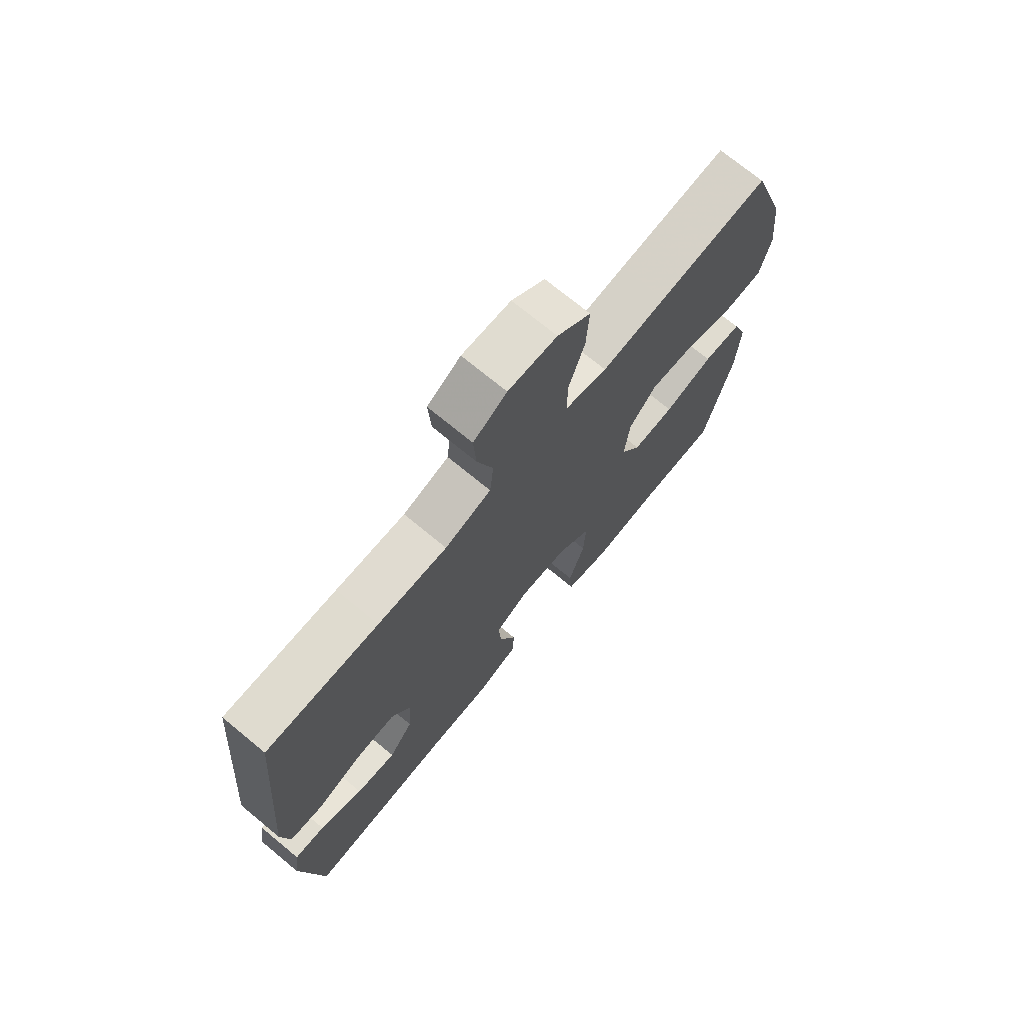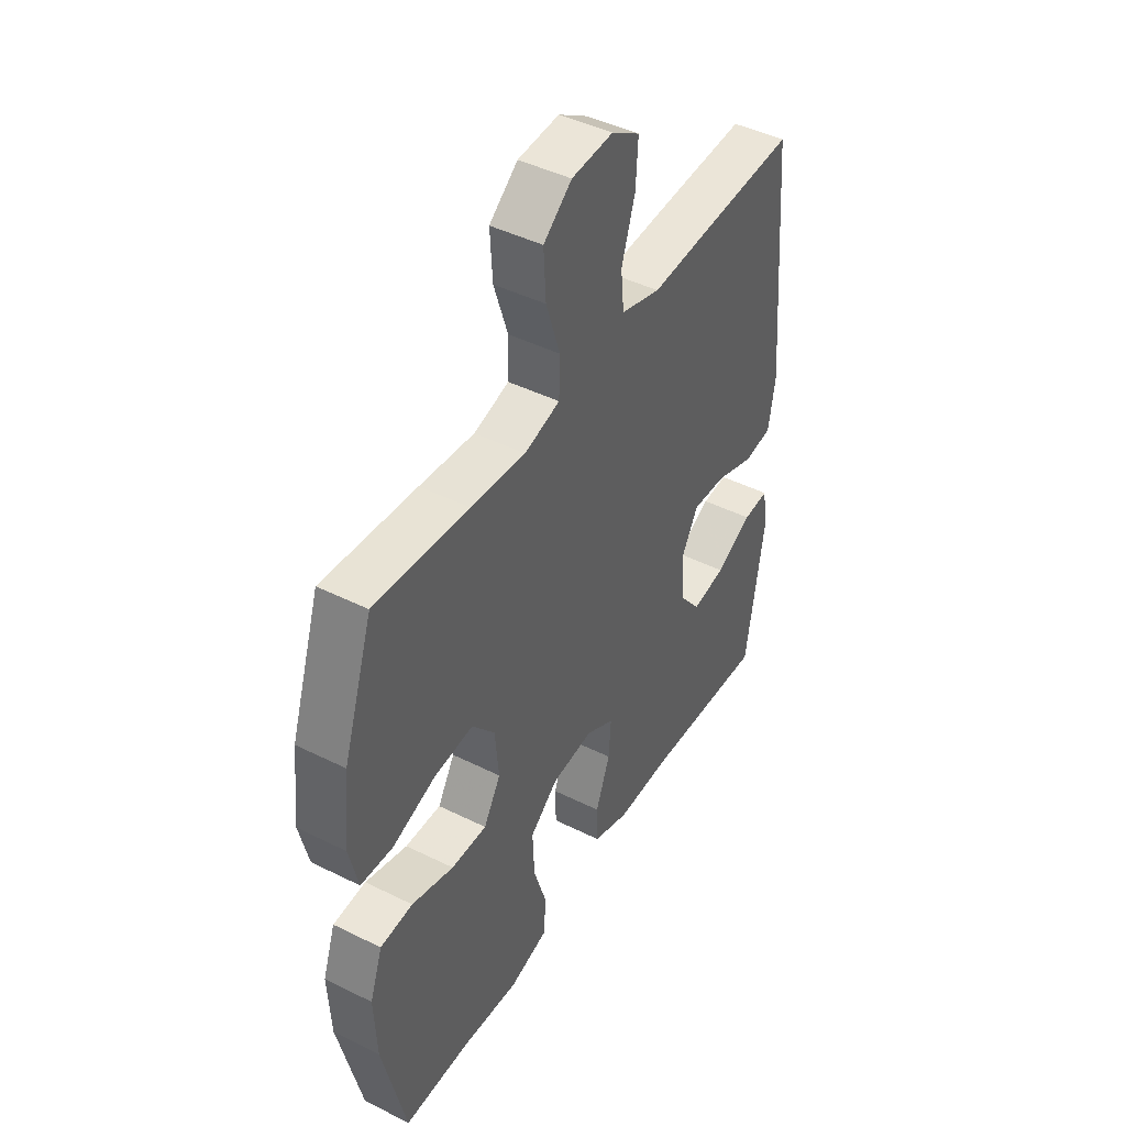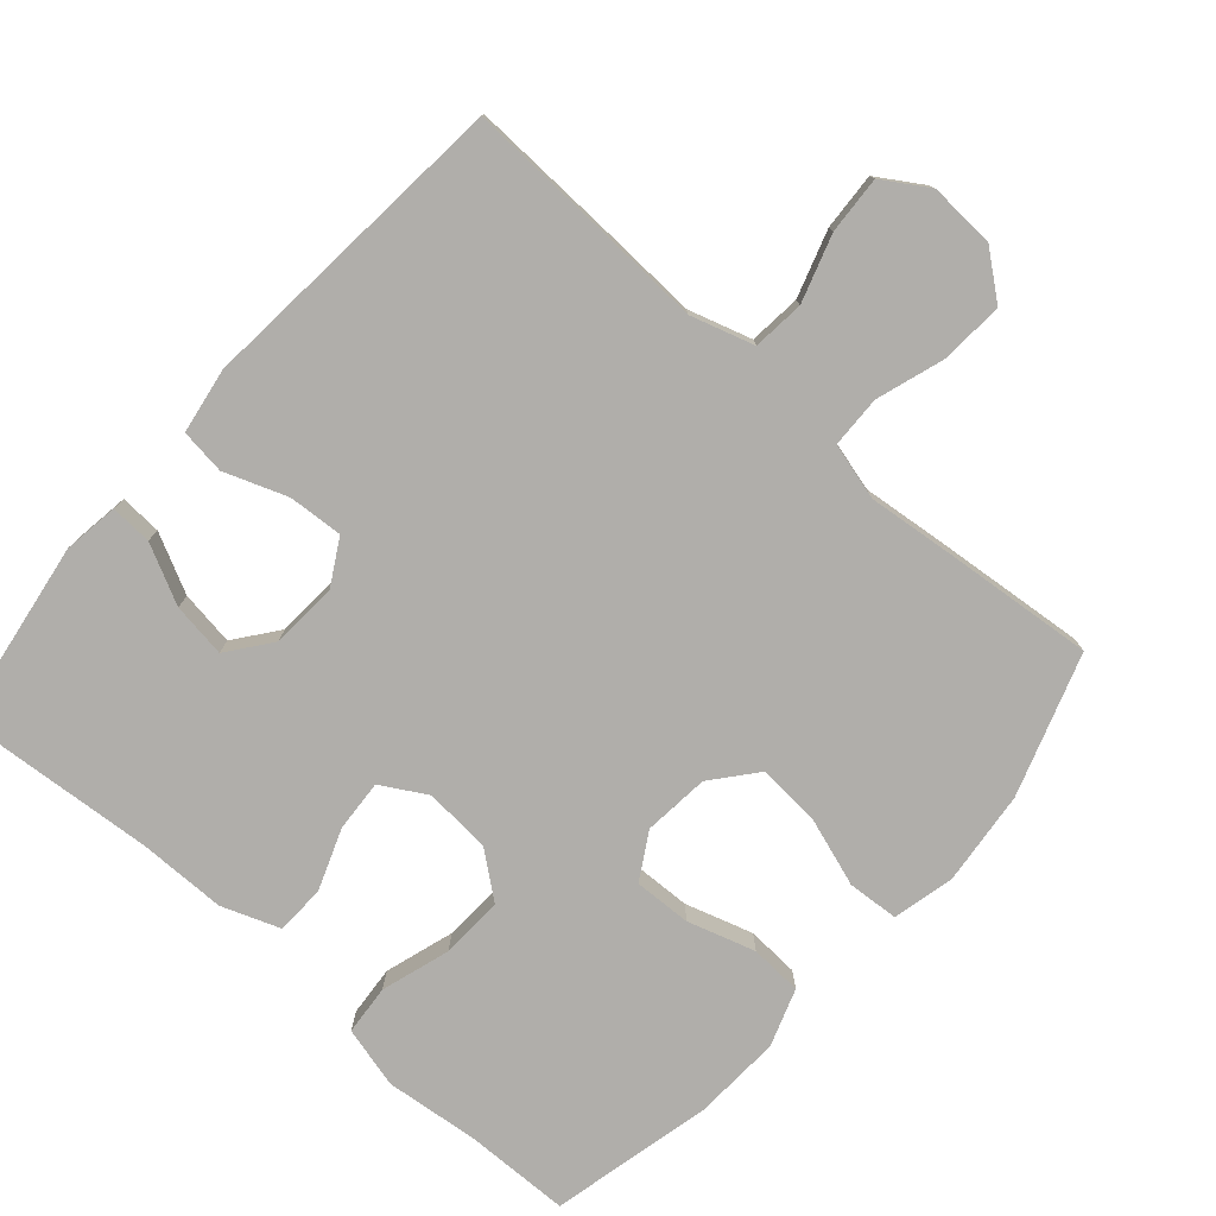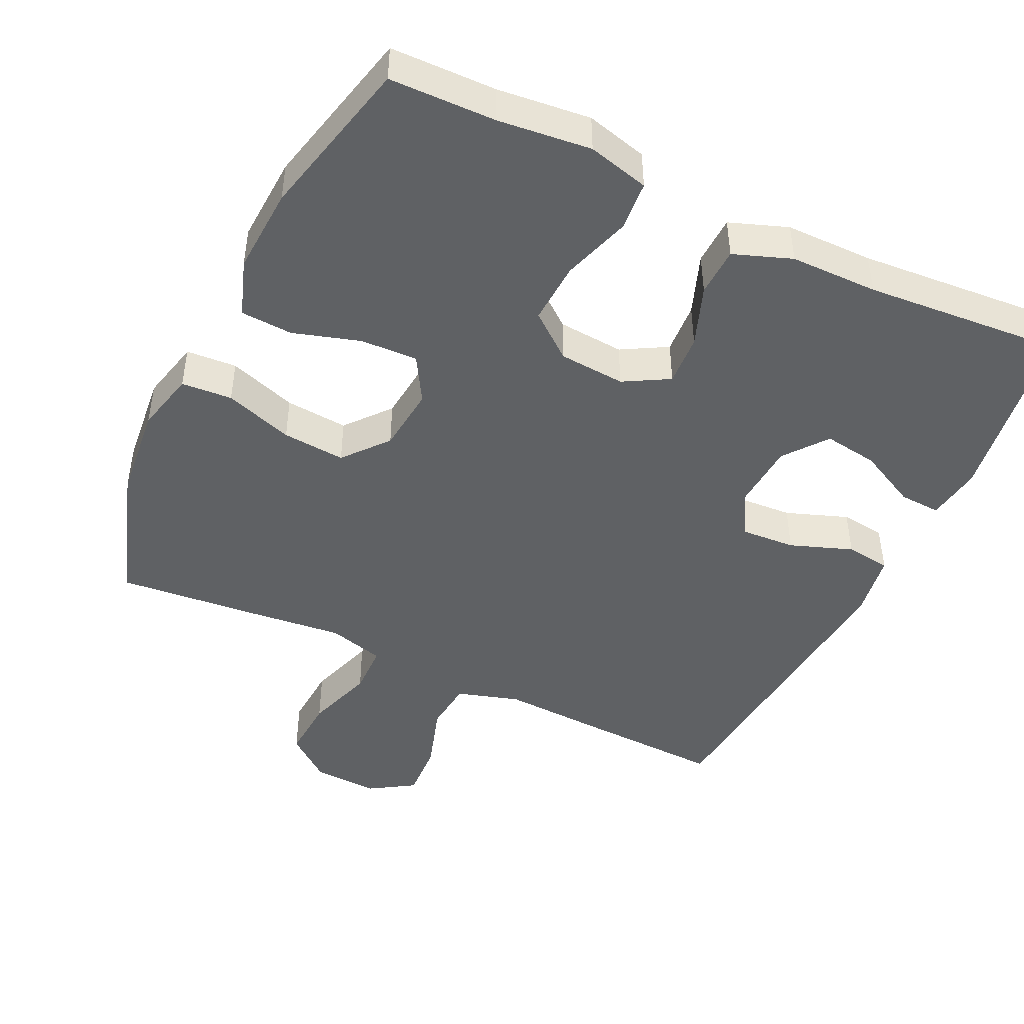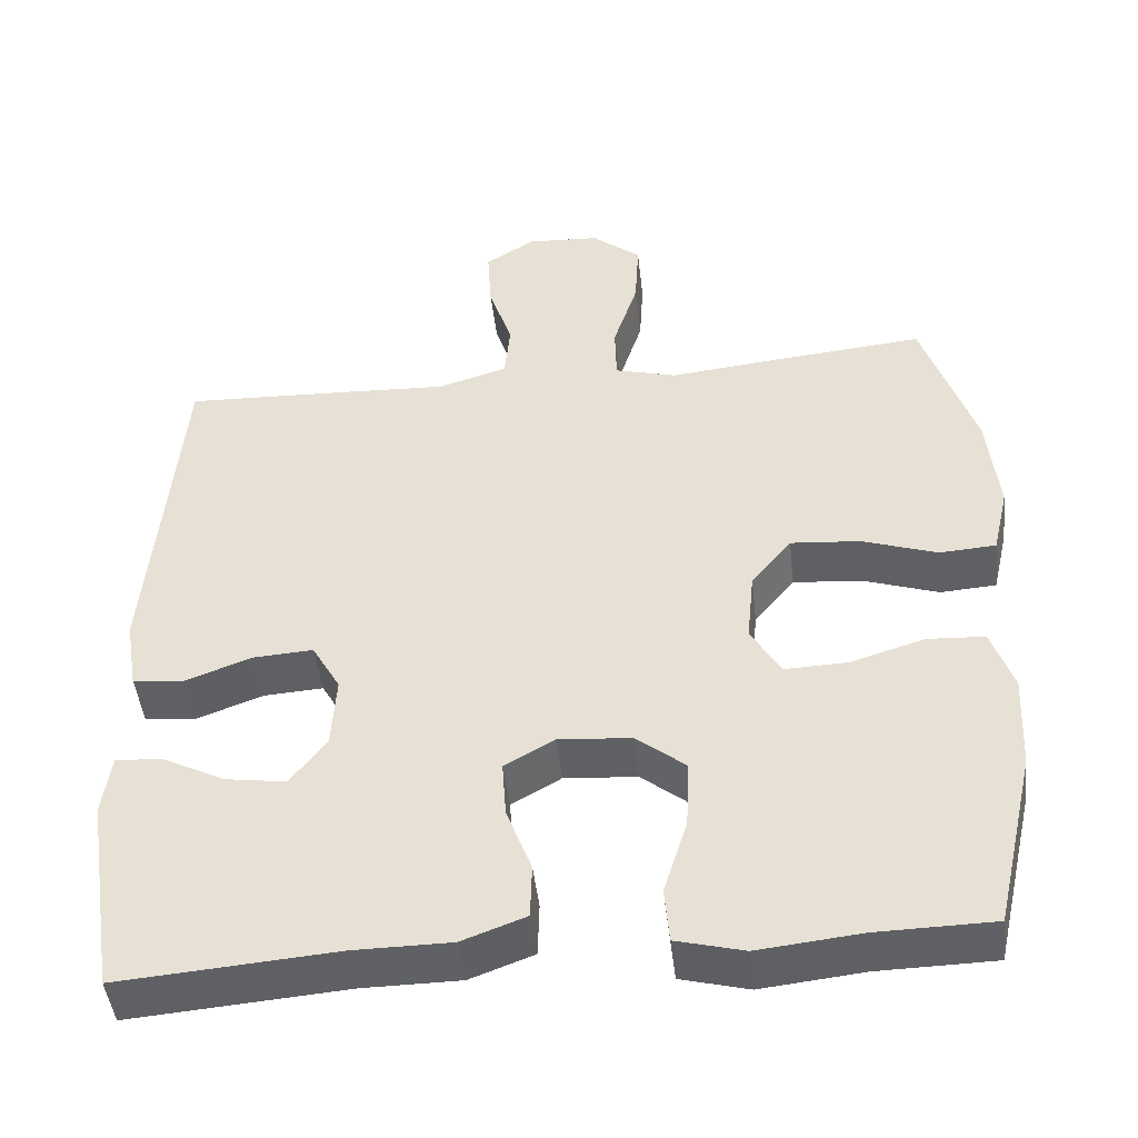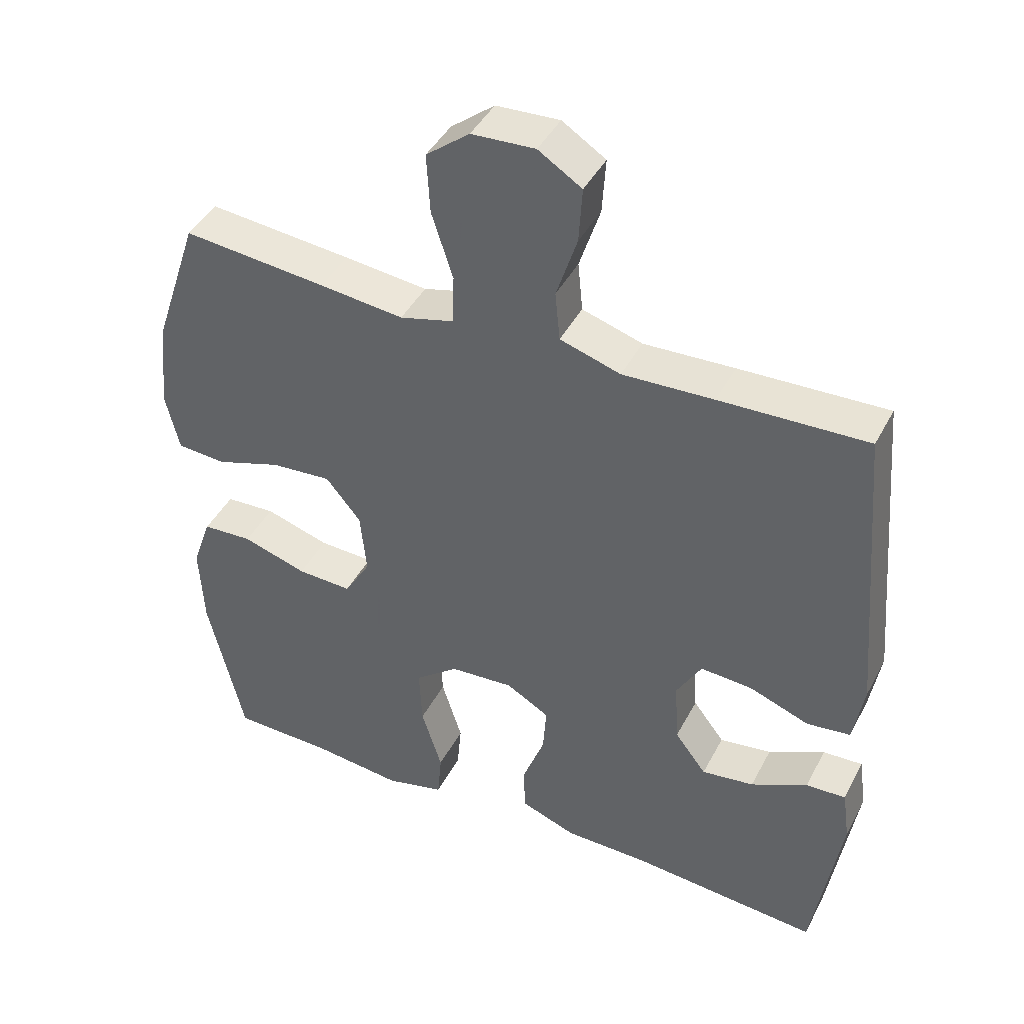
<metadata>
{"format":"obj","ext":"obj","renderer":"f3d","projection":"perspective","resolution":1024,"background":"white","views":[{"elev":72.5,"azim":-50.5,"up":"+Z"},{"elev":44.8,"azim":120.0,"up":"+Z"},{"elev":-77.8,"azim":-41.4,"up":"+Y"},{"elev":-45.9,"azim":154.3,"up":"+Y"},{"elev":-45.9,"azim":6.4,"up":"+Z"},{"elev":43.1,"azim":-153.9,"up":"+Z"}]}
</metadata>
<code>
v 0.5 0.07 -0.5
v 0.352 0.07 -0.503
v 0.222 0.07 -0.517
v 0.136 0.07 -0.495
v 0.13 0.07 -0.425
v 0.16 0.07 -0.329
v 0.164 0.07 -0.242
v 0.101 0.07 -0.192
v 0.008 0.07 -0.185
v -0.055 0.07 -0.221
v -0.05 0.07 -0.293
v -0.018 0.07 -0.378
v -0.02 0.07 -0.447
v -0.101 0.07 -0.477
v -0.224 0.07 -0.478
v -0.5 0.07 -0.5
v -0.54 0.07 -0.242
v -0.529 0.07 -0.165
v -0.471 0.07 -0.168
v -0.389 0.07 -0.209
v -0.313 0.07 -0.22
v -0.267 0.07 -0.16
v -0.261 0.07 -0.067
v -0.297 0.07 -0.004
v -0.373 0.07 -0.009
v -0.46 0.07 -0.041
v -0.523 0.07 -0.033
v -0.538 0.07 0.058
v -0.5 0.07 0.5
v -0.286 0.07 0.492
v -0.154 0.07 0.486
v -0.066 0.07 0.513
v -0.059 0.07 0.585
v -0.089 0.07 0.678
v -0.094 0.07 0.758
v -0.031 0.07 0.798
v 0.061 0.07 0.793
v 0.124 0.07 0.743
v 0.119 0.07 0.656
v 0.088 0.07 0.56
v 0.09 0.07 0.488
v 0.169 0.07 0.467
v 0.291 0.07 0.48
v 0.5 0.07 0.5
v 0.566 0.07 0.303
v 0.58 0.07 0.171
v 0.56 0.07 0.085
v 0.489 0.07 0.08
v 0.393 0.07 0.112
v 0.305 0.07 0.119
v 0.254 0.07 0.057
v 0.245 0.07 -0.035
v 0.283 0.07 -0.099
v 0.363 0.07 -0.096
v 0.457 0.07 -0.067
v 0.53 0.07 -0.071
v 0.558 0.07 -0.151
v 0.552 0.07 -0.273
v 0.5 0 -0.5
v 0.352 0 -0.503
v 0.222 0 -0.517
v 0.136 0 -0.495
v 0.13 0 -0.425
v 0.16 0 -0.329
v 0.164 0 -0.242
v 0.101 0 -0.192
v 0.008 0 -0.185
v -0.055 0 -0.221
v -0.05 0 -0.293
v -0.018 0 -0.378
v -0.02 0 -0.447
v -0.101 0 -0.477
v -0.224 0 -0.478
v -0.5 0 -0.5
v -0.54 0 -0.242
v -0.529 0 -0.165
v -0.471 0 -0.168
v -0.389 0 -0.209
v -0.313 0 -0.22
v -0.267 0 -0.16
v -0.261 0 -0.067
v -0.297 0 -0.004
v -0.373 0 -0.009
v -0.46 0 -0.041
v -0.523 0 -0.033
v -0.538 0 0.058
v -0.5 0 0.5
v -0.286 0 0.492
v -0.154 0 0.486
v -0.066 0 0.513
v -0.059 0 0.585
v -0.089 0 0.678
v -0.094 0 0.758
v -0.031 0 0.798
v 0.061 0 0.793
v 0.124 0 0.743
v 0.119 0 0.656
v 0.088 0 0.56
v 0.09 0 0.488
v 0.169 0 0.467
v 0.291 0 0.48
v 0.5 0 0.5
v 0.566 0 0.303
v 0.58 0 0.171
v 0.56 0 0.085
v 0.489 0 0.08
v 0.393 0 0.112
v 0.305 0 0.119
v 0.254 0 0.057
v 0.245 0 -0.035
v 0.283 0 -0.099
v 0.363 0 -0.096
v 0.457 0 -0.067
v 0.53 0 -0.071
v 0.558 0 -0.151
v 0.552 0 -0.273
f 57 58 1 2
f 54 55 56 57
f 53 54 57 2
f 52 53 2 3
f 46 47 48 49
f 46 49 50
f 45 46 50
f 42 43 44 45
f 41 42 45 50
f 37 38 39 40
f 37 40 41
f 36 37 41
f 33 34 35 36
f 32 33 36 41
f 31 32 41 50
f 25 26 27 28
f 24 25 28 29
f 23 24 29 30
f 17 18 19 20
f 15 16 17 20
f 15 20 21
f 14 15 21 22
f 11 12 13 14
f 10 11 14 22
f 3 4 5 6
f 52 3 6 7
f 51 52 7 8
f 30 31 50 51
f 23 30 51 8
f 9 10 22 23
f 8 9 23
f 60 59 116 115
f 115 114 113 112
f 60 115 112 111
f 61 60 111 110
f 107 106 105 104
f 108 107 104
f 108 104 103
f 103 102 101 100
f 108 103 100 99
f 98 97 96 95
f 99 98 95
f 99 95 94
f 94 93 92 91
f 99 94 91 90
f 108 99 90 89
f 86 85 84 83
f 87 86 83 82
f 88 87 82 81
f 78 77 76 75
f 78 75 74 73
f 79 78 73
f 80 79 73 72
f 72 71 70 69
f 80 72 69 68
f 64 63 62 61
f 65 64 61 110
f 66 65 110 109
f 109 108 89 88
f 66 109 88 81
f 81 80 68 67
f 81 67 66
f 1 59 60 2
f 2 60 61 3
f 3 61 62 4
f 4 62 63 5
f 5 63 64 6
f 6 64 65 7
f 7 65 66 8
f 8 66 67 9
f 9 67 68 10
f 10 68 69 11
f 11 69 70 12
f 12 70 71 13
f 13 71 72 14
f 14 72 73 15
f 15 73 74 16
f 16 74 75 17
f 17 75 76 18
f 18 76 77 19
f 19 77 78 20
f 20 78 79 21
f 21 79 80 22
f 22 80 81 23
f 23 81 82 24
f 24 82 83 25
f 25 83 84 26
f 26 84 85 27
f 27 85 86 28
f 28 86 87 29
f 29 87 88 30
f 30 88 89 31
f 31 89 90 32
f 32 90 91 33
f 33 91 92 34
f 34 92 93 35
f 35 93 94 36
f 36 94 95 37
f 37 95 96 38
f 38 96 97 39
f 39 97 98 40
f 40 98 99 41
f 41 99 100 42
f 42 100 101 43
f 43 101 102 44
f 44 102 103 45
f 45 103 104 46
f 46 104 105 47
f 47 105 106 48
f 48 106 107 49
f 49 107 108 50
f 50 108 109 51
f 51 109 110 52
f 52 110 111 53
f 53 111 112 54
f 54 112 113 55
f 55 113 114 56
f 56 114 115 57
f 57 115 116 58
f 58 116 59 1

</code>
